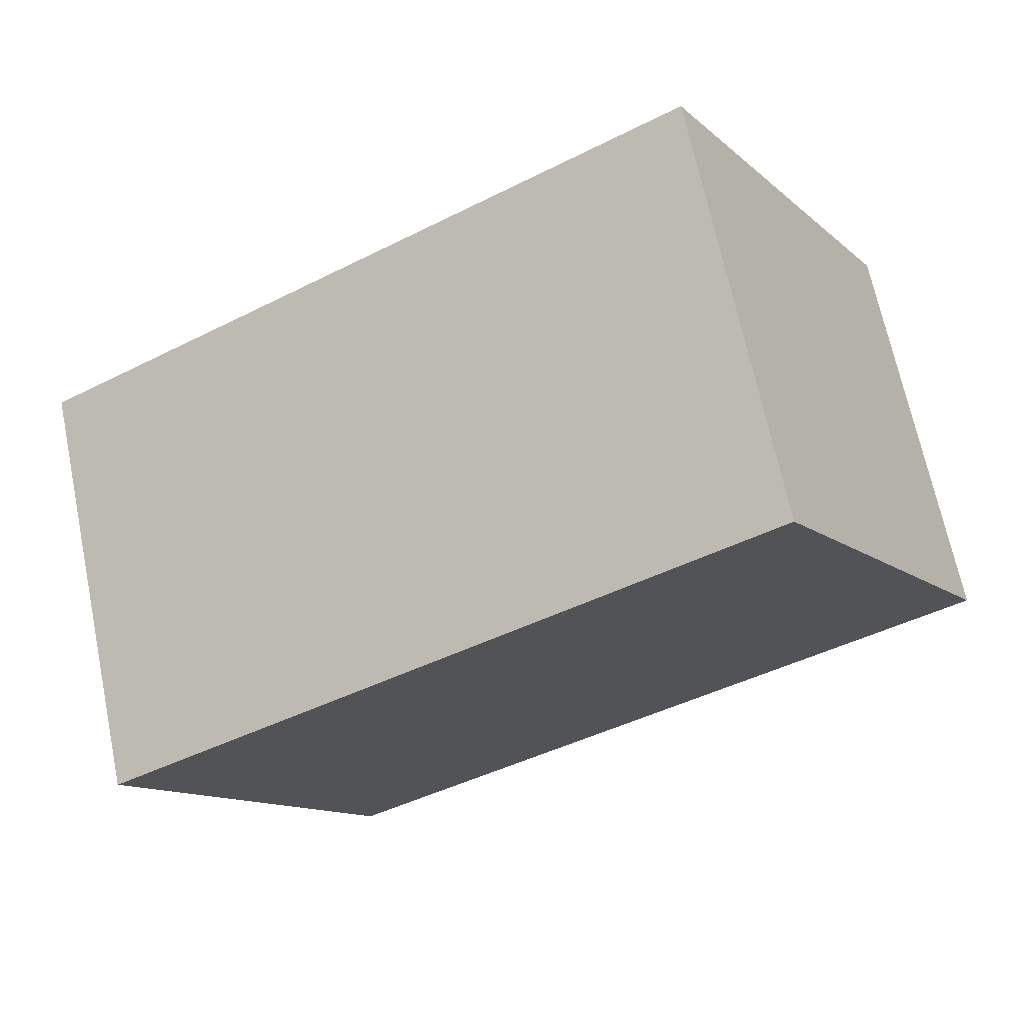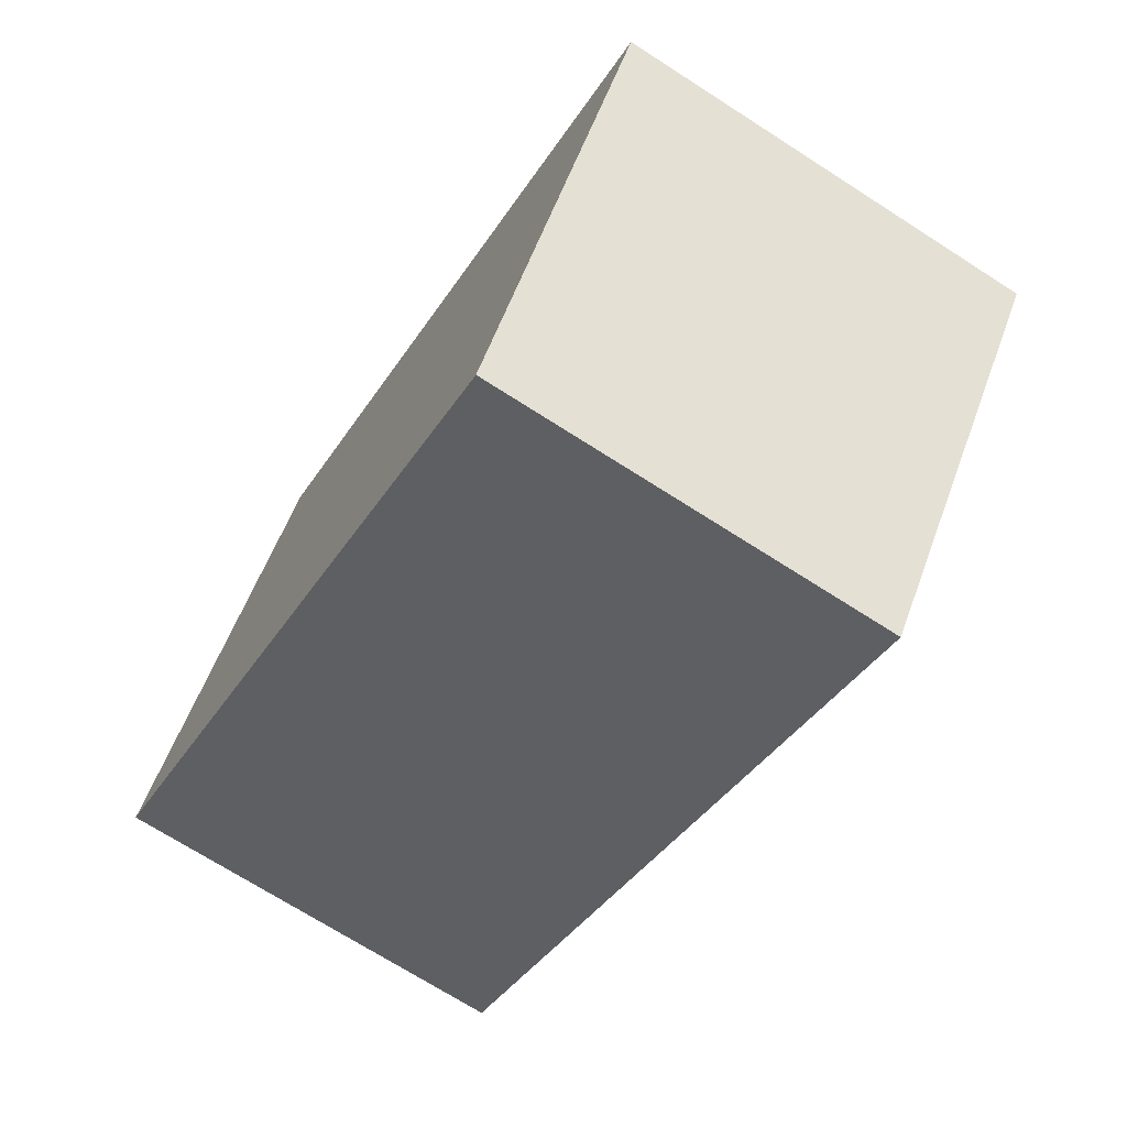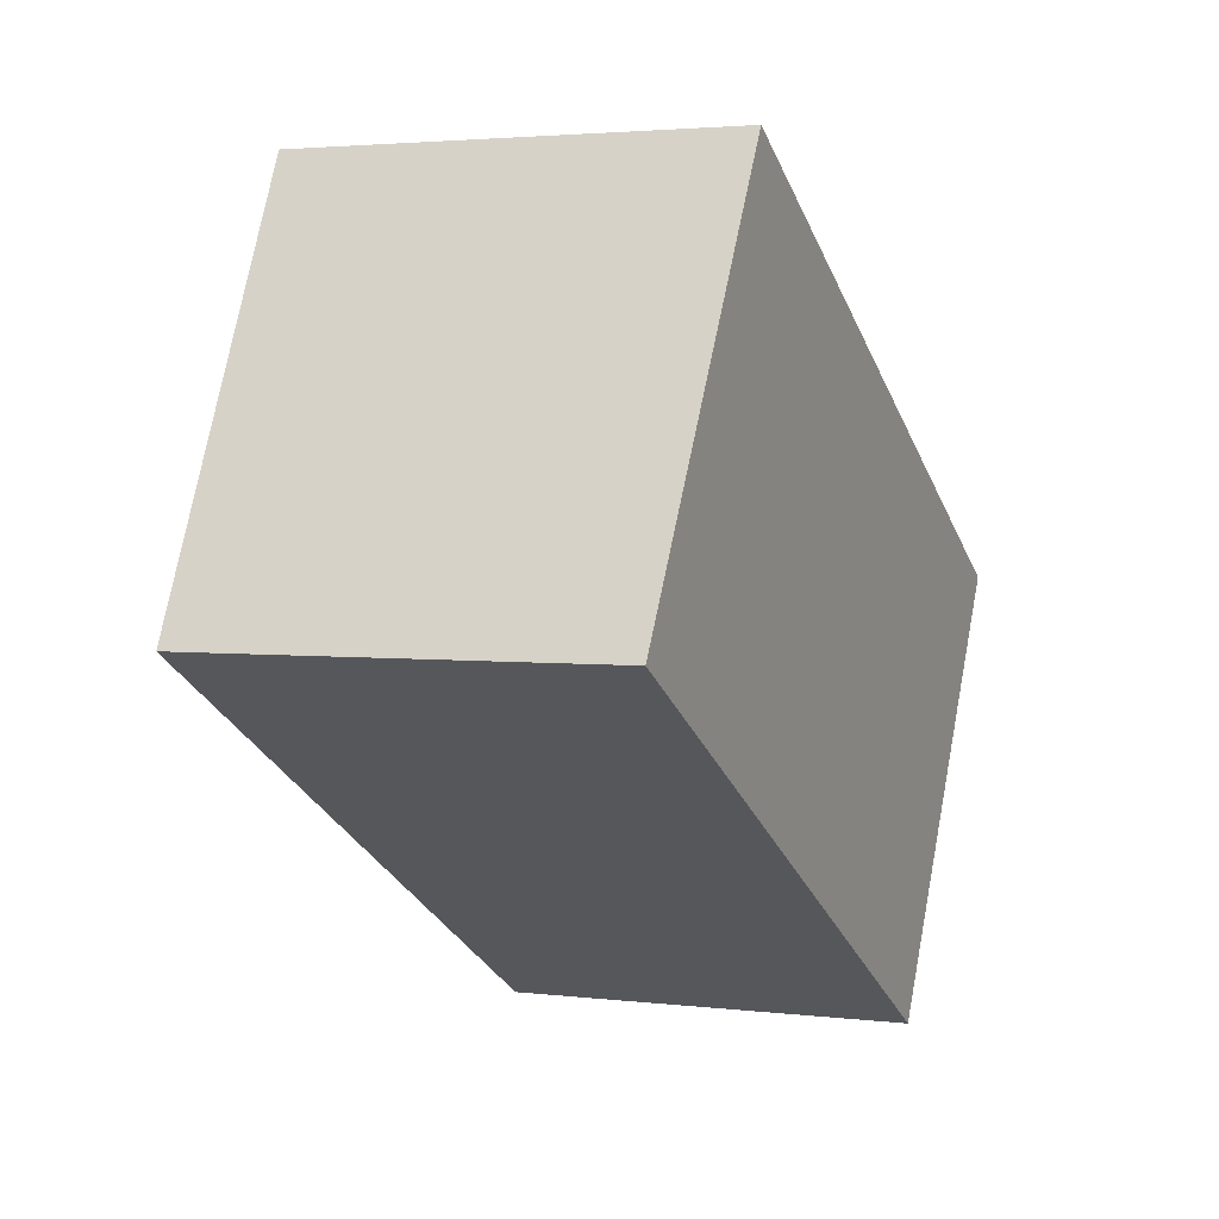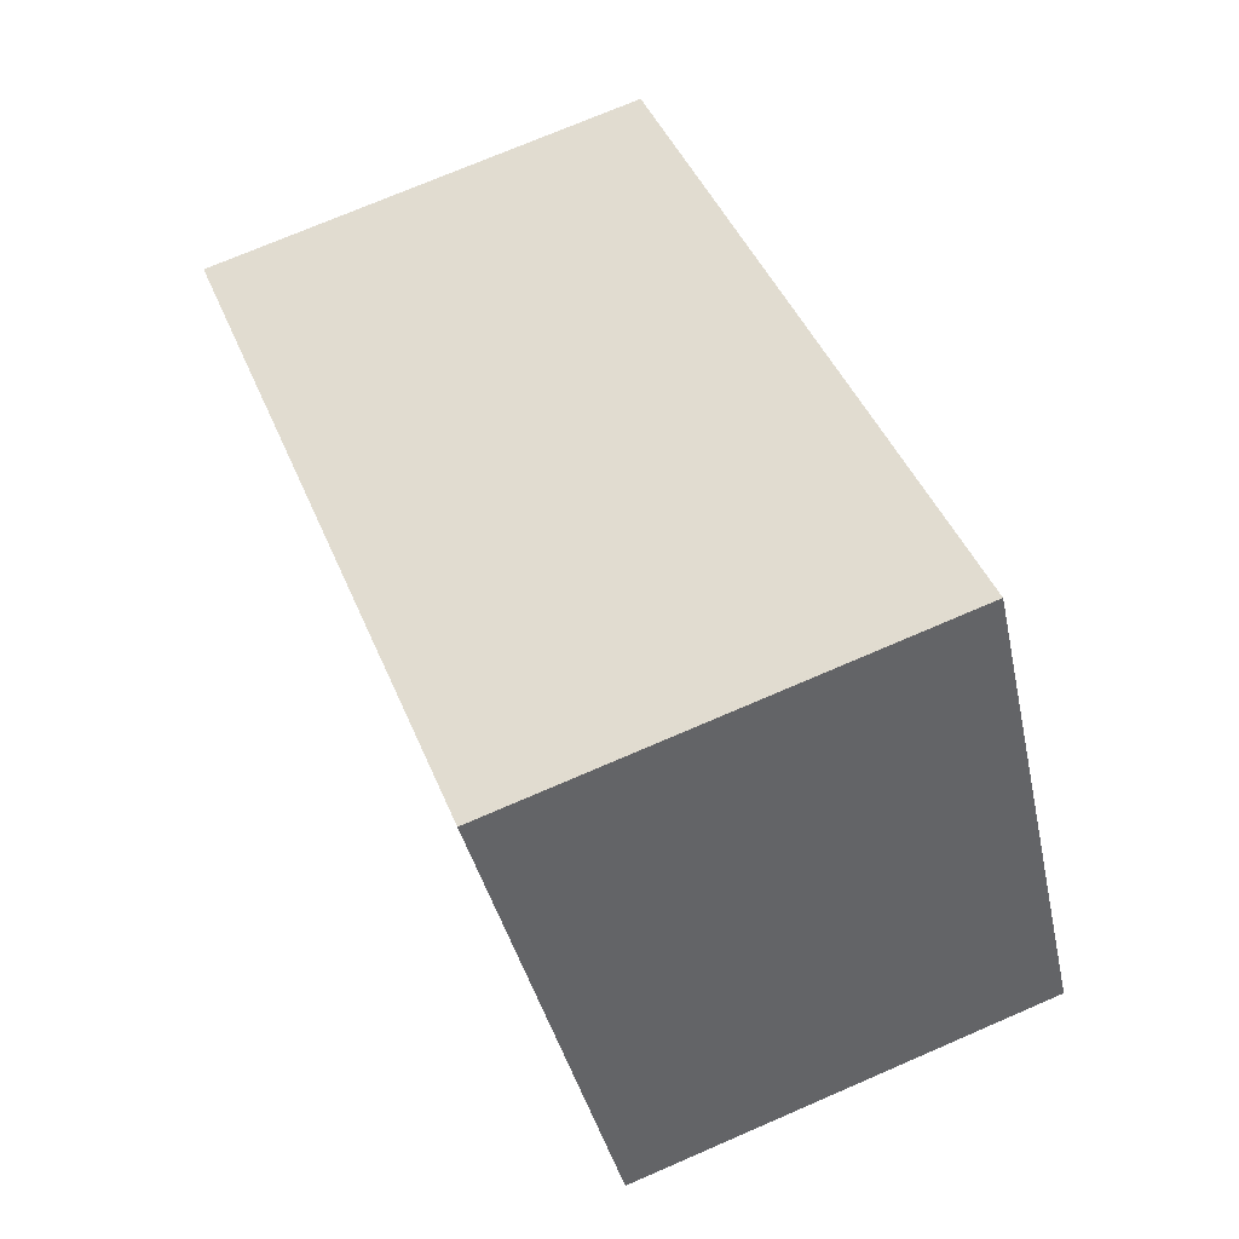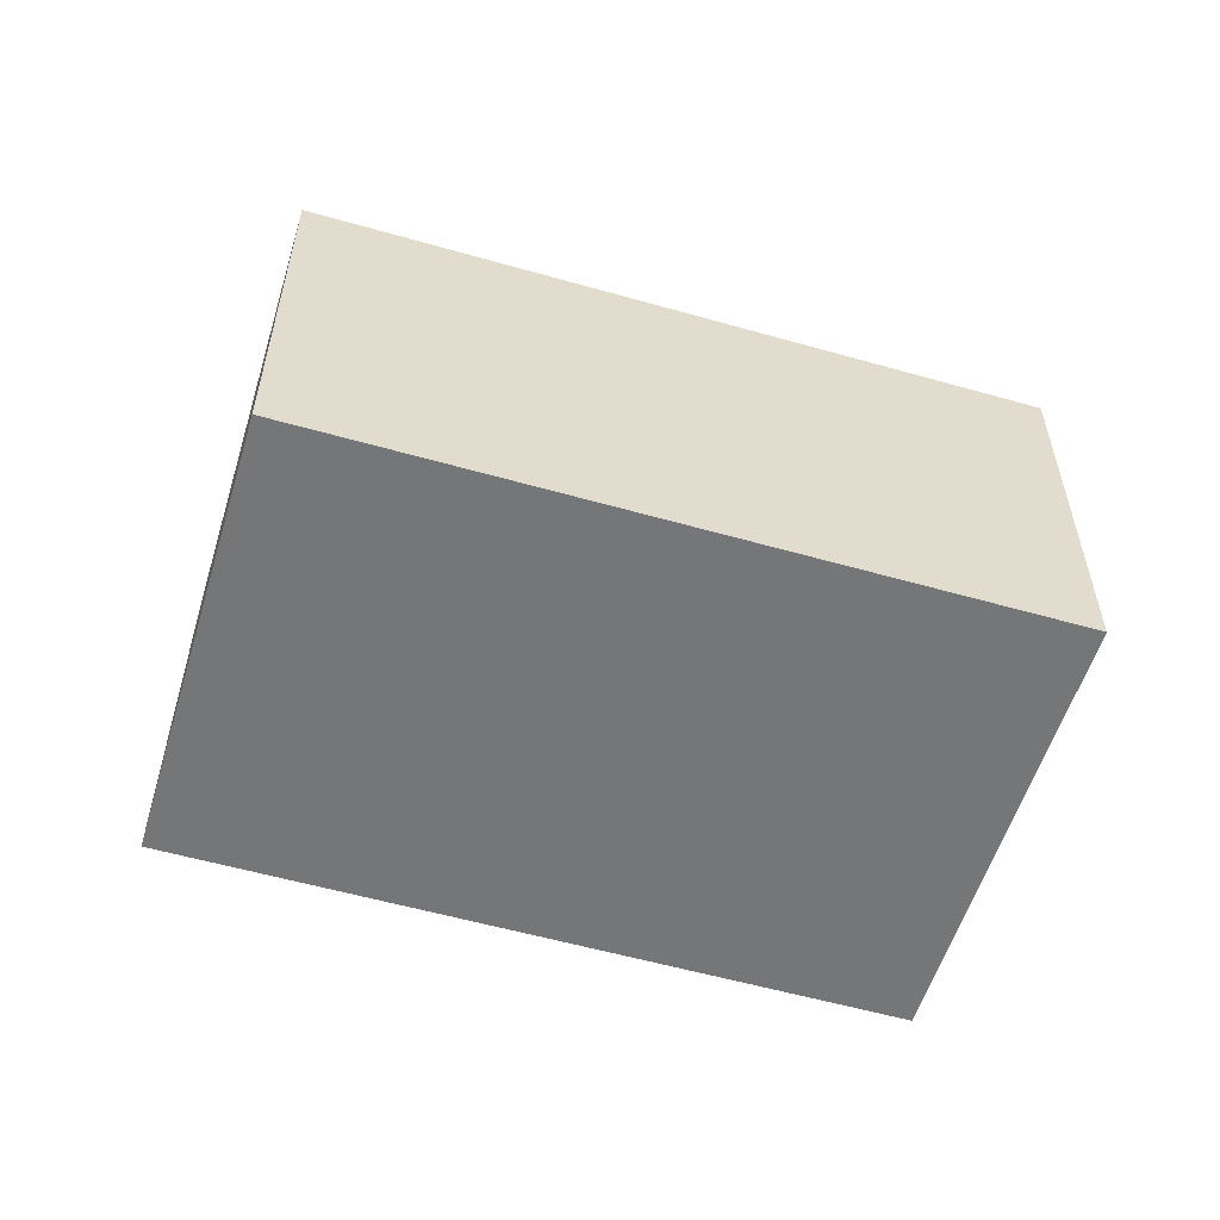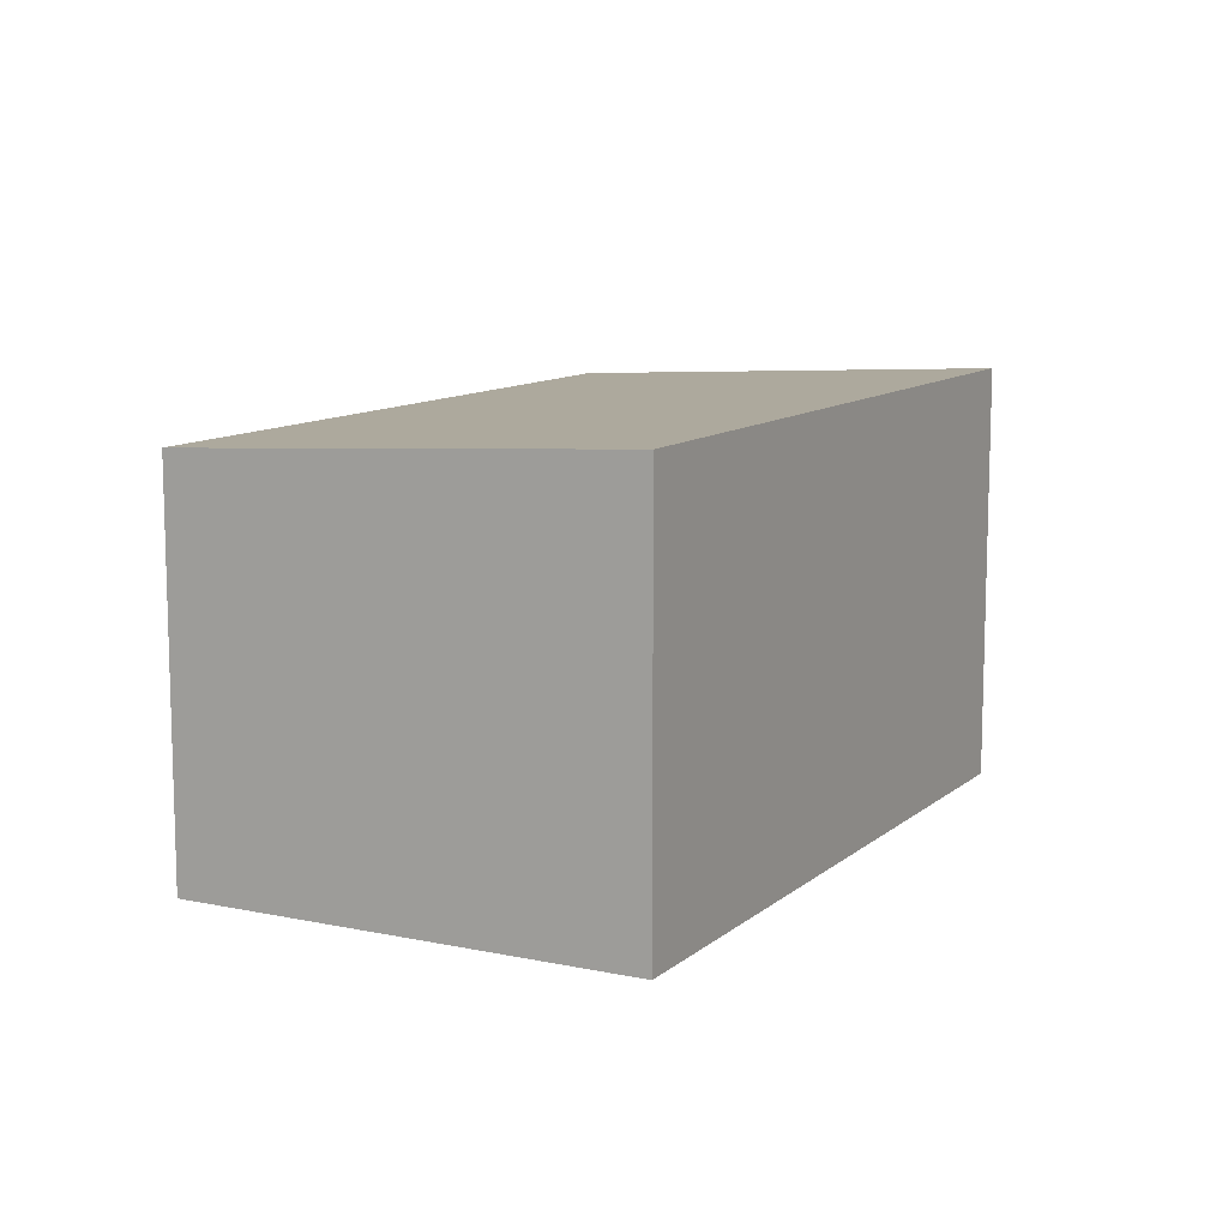
<metadata>
{"format":"obj","ext":"obj","renderer":"f3d","projection":"perspective","resolution":1024,"background":"white","views":[{"elev":67.9,"azim":168.3,"up":"+Z"},{"elev":-70.8,"azim":57.3,"up":"+Z"},{"elev":2.9,"azim":-67.3,"up":"+Z"},{"elev":72.9,"azim":-113.4,"up":"+Z"},{"elev":-56.7,"azim":-166.6,"up":"+Y"},{"elev":10.9,"azim":-31.7,"up":"+Y"}]}
</metadata>
<code>
v  12.1 7.436 -6.971
v  4.44 7.924 7.517
v  16.5 7.924 0.569
v  0 7.436 4.553e-16
v  16.5 -3.484e-17 0.569
v  12.1 4.269e-16 -6.971
v  0 0 0
v  4.44 -4.603e-16 7.517
g defaultobject
f 1 2 3
f 2 1 4
f 5 1 3
f 1 5 6
f 6 4 1
f 4 6 7
f 4 8 2
f 8 4 7
f 8 3 2
f 3 8 5
f 8 6 5
f 6 8 7

</code>
